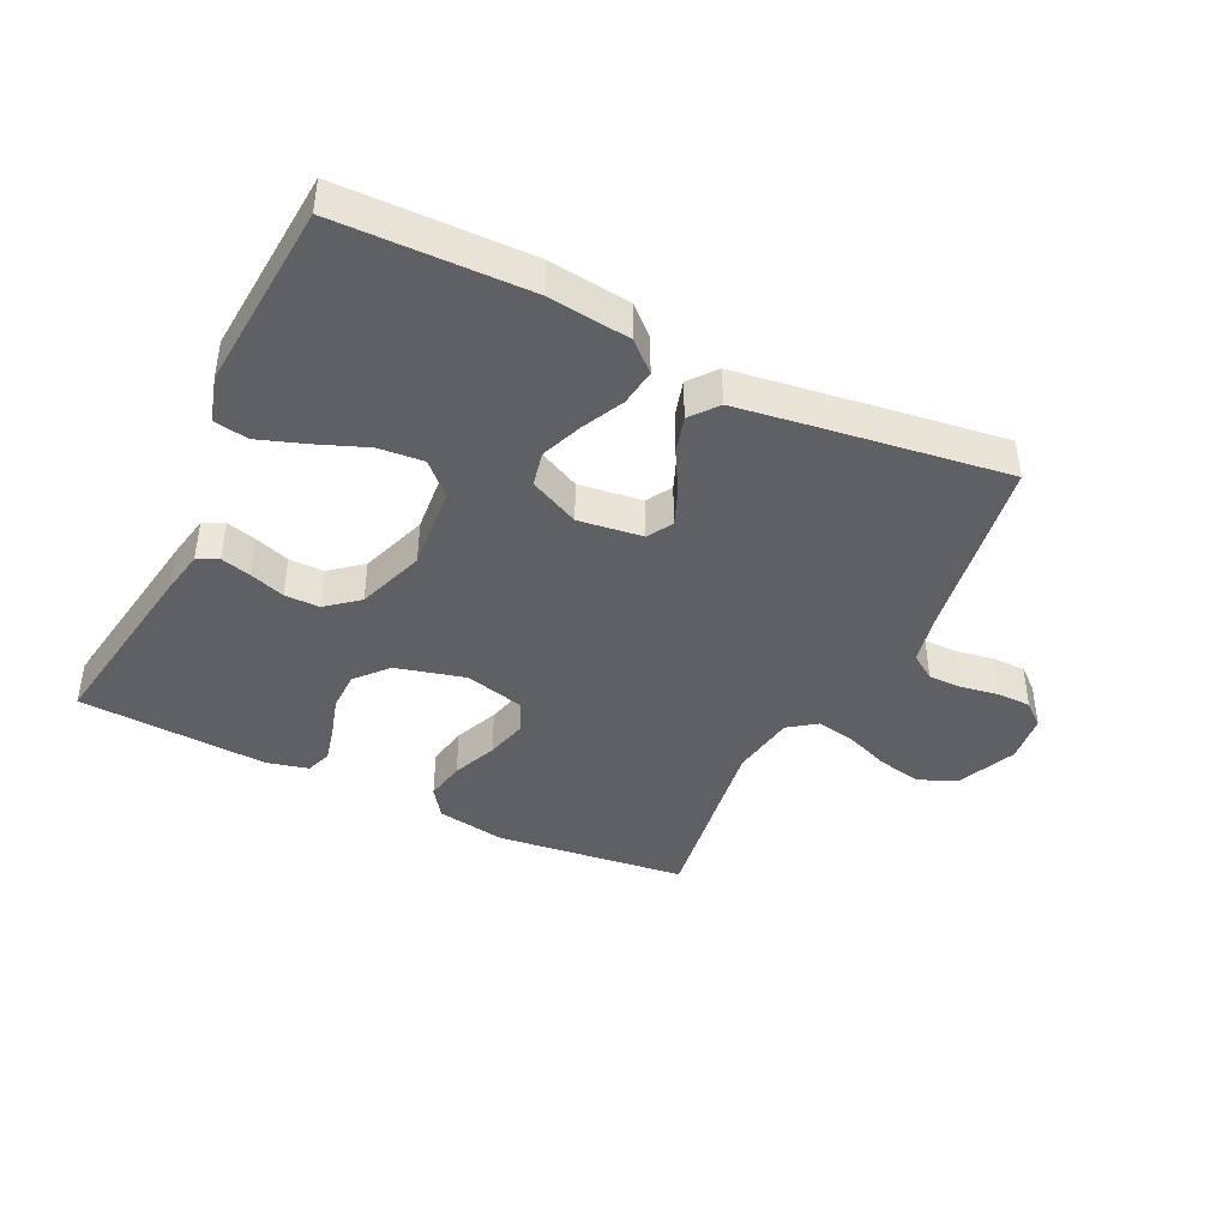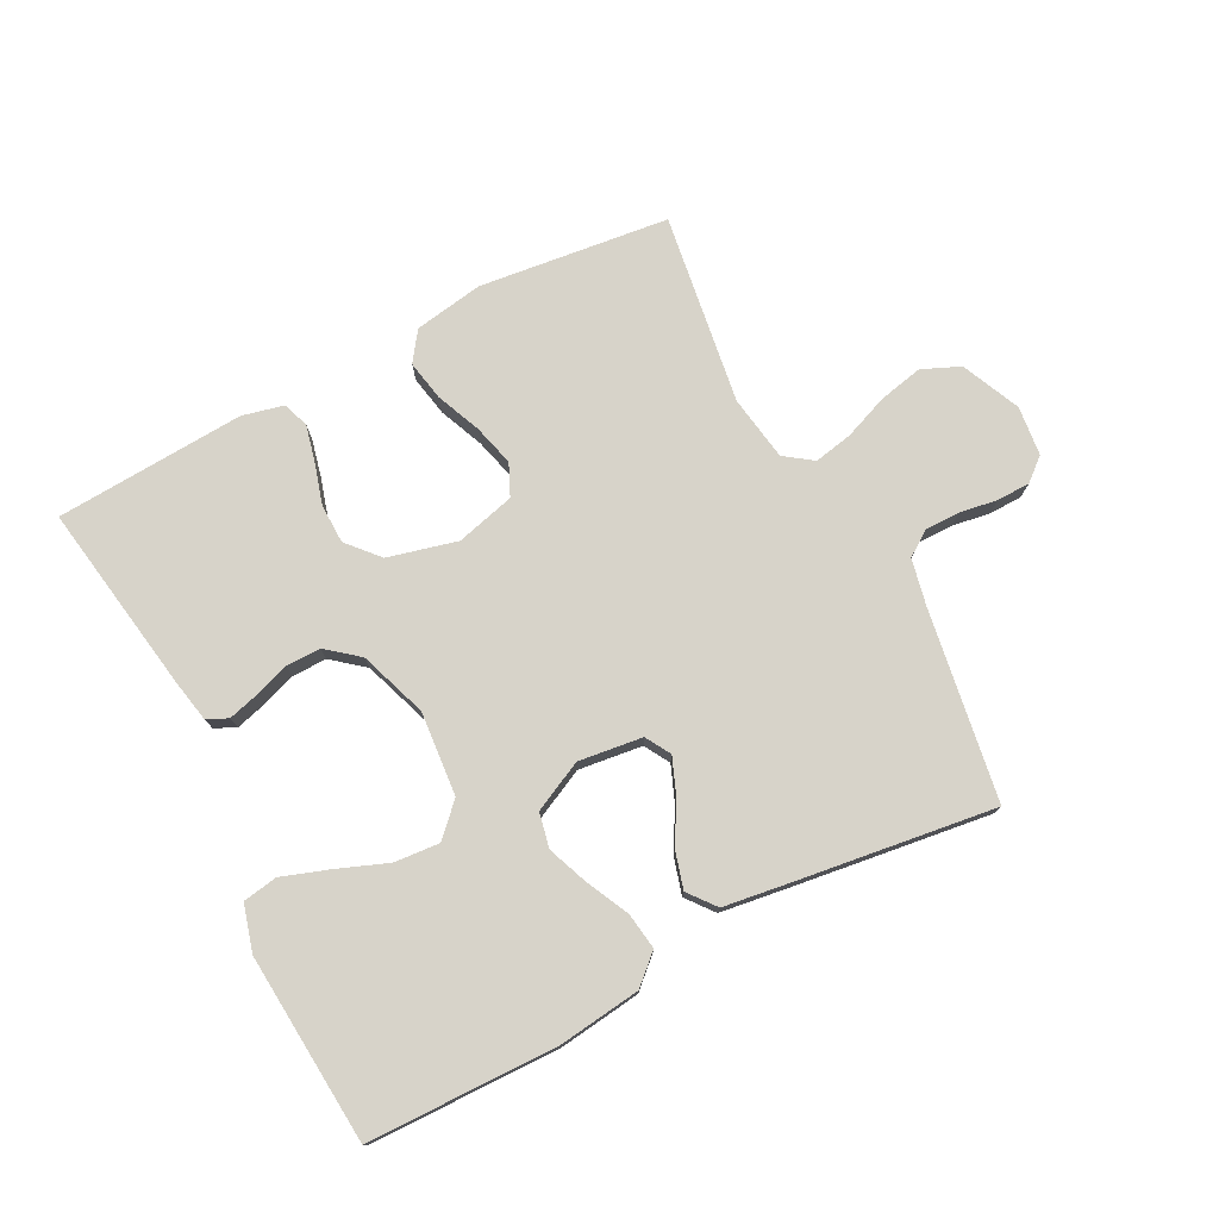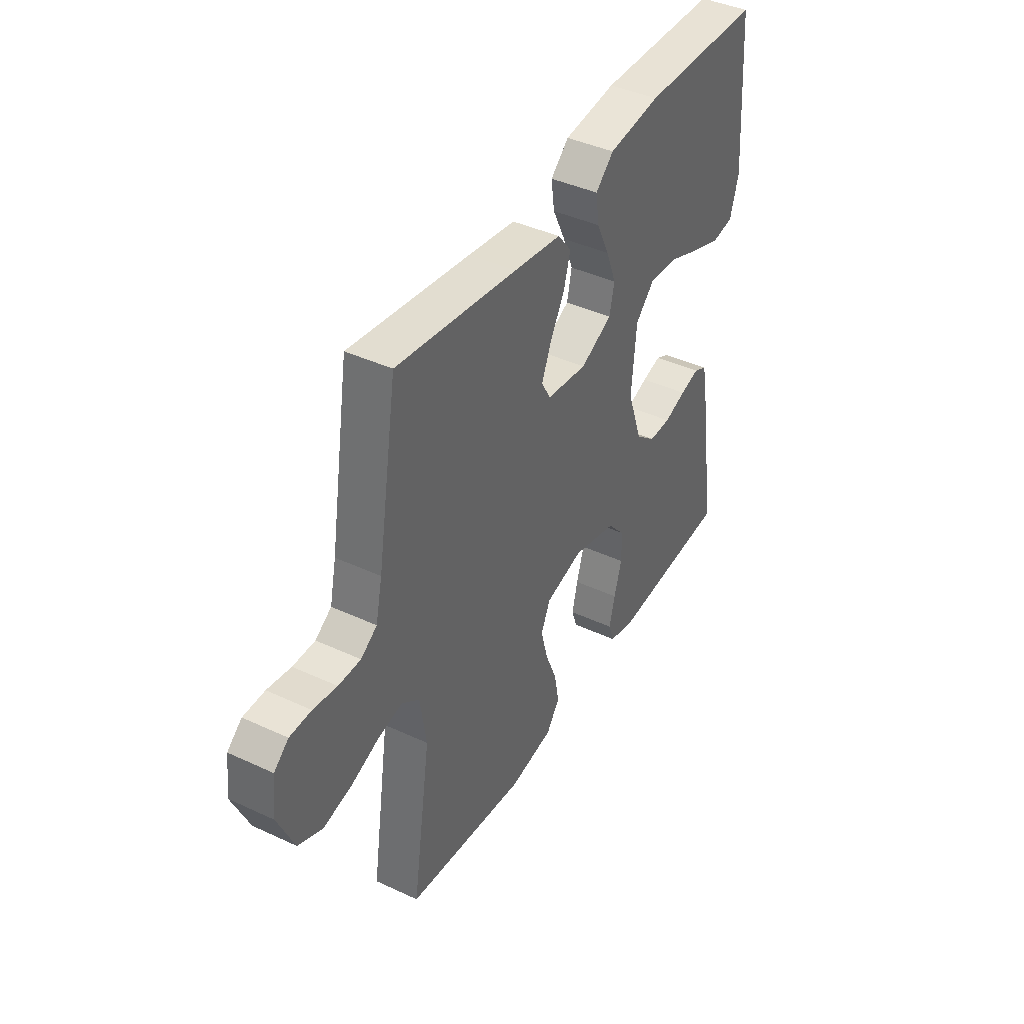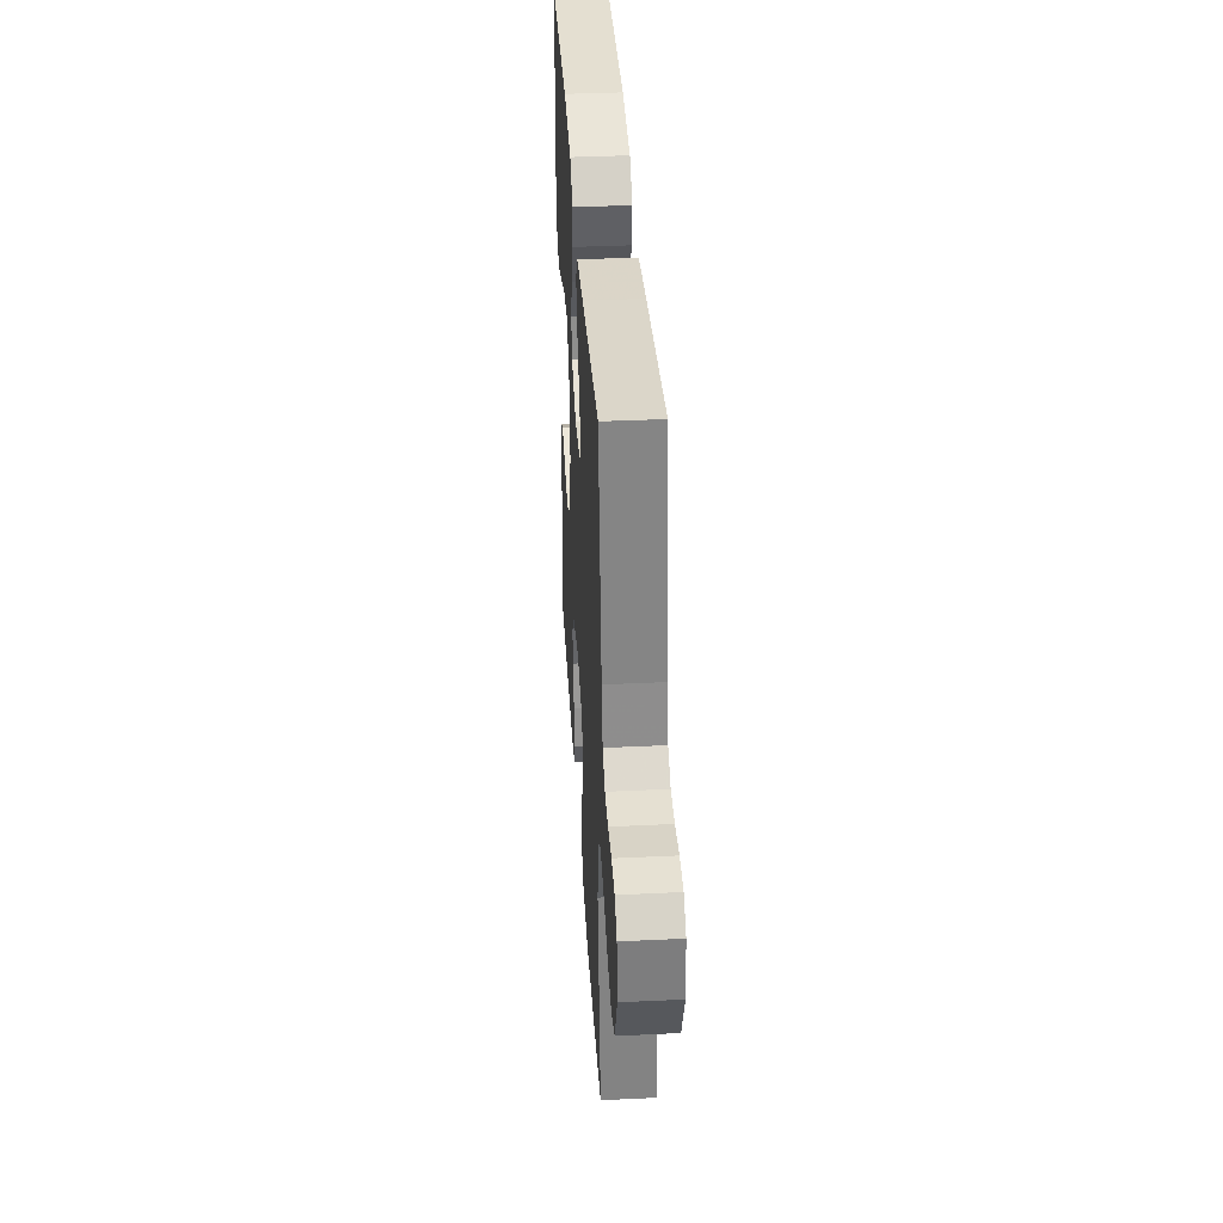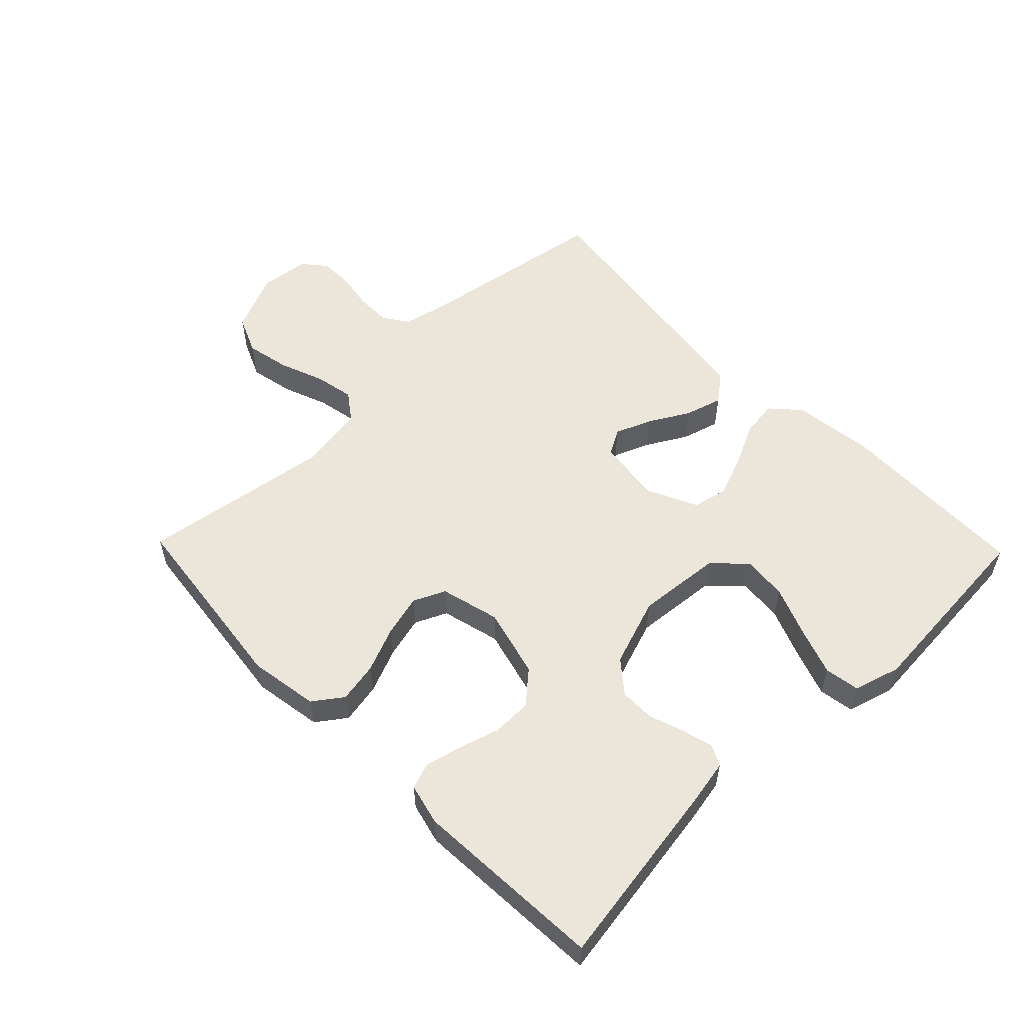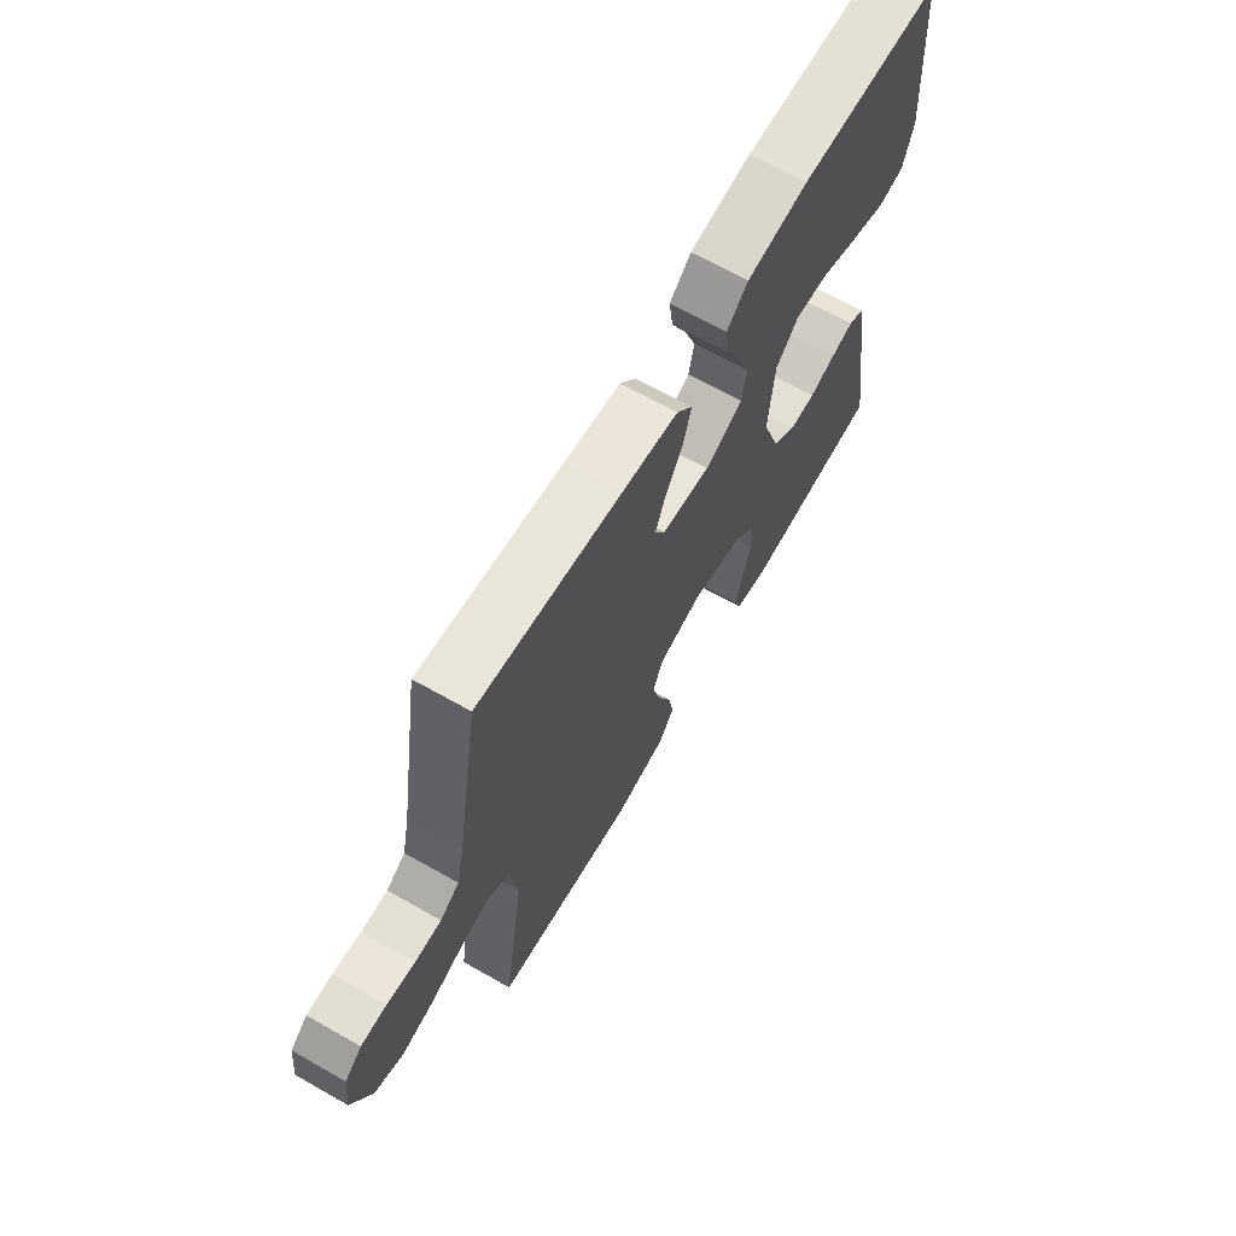
<metadata>
{"format":"obj","ext":"obj","renderer":"f3d","projection":"perspective","resolution":1024,"background":"white","views":[{"elev":-42.2,"azim":-25.9,"up":"+Y"},{"elev":76.3,"azim":-27.6,"up":"+Y"},{"elev":41.4,"azim":119.4,"up":"+Z"},{"elev":37.8,"azim":86.5,"up":"+Z"},{"elev":55.6,"azim":-134.1,"up":"+Y"},{"elev":66.6,"azim":119.7,"up":"+Z"}]}
</metadata>
<code>
v 0.5 0.07 0.5
v 0.549 0.07 0.2
v 0.565 0.07 0.126
v 0.605 0.07 0.099
v 0.66 0.07 0.099
v 0.719 0.07 0.109
v 0.772 0.07 0.108
v 0.808 0.07 0.078
v 0.817 0.07 0
v 0.776 0.07 -0.093
v 0.716 0.07 -0.119
v 0.646 0.07 -0.104
v 0.576 0.07 -0.077
v 0.515 0.07 -0.065
v 0.471 0.07 -0.097
v 0.455 0.07 -0.2
v 0.5 0.07 -0.5
v 0.2 0.07 -0.536
v 0.091 0.07 -0.518
v 0.058 0.07 -0.472
v 0.07 0.07 -0.408
v 0.099 0.07 -0.338
v 0.116 0.07 -0.272
v 0.093 0.07 -0.222
v 0 0.07 -0.198
v -0.109 0.07 -0.226
v -0.153 0.07 -0.276
v -0.154 0.07 -0.338
v -0.135 0.07 -0.402
v -0.121 0.07 -0.46
v -0.135 0.07 -0.501
v -0.2 0.07 -0.517
v -0.5 0.07 -0.5
v -0.453 0.07 -0.2
v -0.44 0.07 -0.132
v -0.407 0.07 -0.116
v -0.359 0.07 -0.129
v -0.304 0.07 -0.148
v -0.249 0.07 -0.148
v -0.199 0.07 -0.107
v -0.162 0.07 0
v -0.174 0.07 0.133
v -0.222 0.07 0.181
v -0.293 0.07 0.175
v -0.372 0.07 0.144
v -0.446 0.07 0.118
v -0.501 0.07 0.127
v -0.522 0.07 0.2
v -0.5 0.07 0.5
v -0.2 0.07 0.506
v -0.071 0.07 0.49
v -0.026 0.07 0.449
v -0.034 0.07 0.391
v -0.066 0.07 0.325
v -0.091 0.07 0.26
v -0.079 0.07 0.205
v 0 0.07 0.167
v 0.101 0.07 0.18
v 0.124 0.07 0.22
v 0.101 0.07 0.277
v 0.065 0.07 0.34
v 0.048 0.07 0.399
v 0.082 0.07 0.442
v 0.2 0.07 0.459
v 0.5 0 0.5
v 0.549 0 0.2
v 0.565 0 0.126
v 0.605 0 0.099
v 0.66 0 0.099
v 0.719 0 0.109
v 0.772 0 0.108
v 0.808 0 0.078
v 0.817 0 0
v 0.776 0 -0.093
v 0.716 0 -0.119
v 0.646 0 -0.104
v 0.576 0 -0.077
v 0.515 0 -0.065
v 0.471 0 -0.097
v 0.455 0 -0.2
v 0.5 0 -0.5
v 0.2 0 -0.536
v 0.091 0 -0.518
v 0.058 0 -0.472
v 0.07 0 -0.408
v 0.099 0 -0.338
v 0.116 0 -0.272
v 0.093 0 -0.222
v 0 0 -0.198
v -0.109 0 -0.226
v -0.153 0 -0.276
v -0.154 0 -0.338
v -0.135 0 -0.402
v -0.121 0 -0.46
v -0.135 0 -0.501
v -0.2 0 -0.517
v -0.5 0 -0.5
v -0.453 0 -0.2
v -0.44 0 -0.132
v -0.407 0 -0.116
v -0.359 0 -0.129
v -0.304 0 -0.148
v -0.249 0 -0.148
v -0.199 0 -0.107
v -0.162 0 0
v -0.174 0 0.133
v -0.222 0 0.181
v -0.293 0 0.175
v -0.372 0 0.144
v -0.446 0 0.118
v -0.501 0 0.127
v -0.522 0 0.2
v -0.5 0 0.5
v -0.2 0 0.506
v -0.071 0 0.49
v -0.026 0 0.449
v -0.034 0 0.391
v -0.066 0 0.325
v -0.091 0 0.26
v -0.079 0 0.205
v 0 0 0.167
v 0.101 0 0.18
v 0.124 0 0.22
v 0.101 0 0.277
v 0.065 0 0.34
v 0.048 0 0.399
v 0.082 0 0.442
v 0.2 0 0.459
f 63 64 1 2
f 60 61 62 63
f 59 60 63 2
f 58 59 2 3
f 57 58 3 4
f 51 52 53 54
f 51 54 55
f 50 51 55
f 49 50 55 56
f 44 45 46 47
f 44 47 48 49
f 35 36 37 38
f 33 34 35 38
f 33 38 39
f 32 33 39 40
f 28 29 30 31
f 28 31 32 40
f 19 20 21 22
f 19 22 23
f 16 17 18 19
f 15 16 19 23
f 14 15 23 24
f 10 11 12 13
f 10 13 14
f 9 10 14
f 8 9 14
f 5 6 7 8
f 4 5 8 14
f 57 4 14 24
f 43 44 49 56
f 42 43 56 57
f 41 42 57 24
f 27 28 40 41
f 26 27 41
f 25 26 41
f 24 25 41
f 66 65 128 127
f 127 126 125 124
f 66 127 124 123
f 67 66 123 122
f 68 67 122 121
f 118 117 116 115
f 119 118 115
f 119 115 114
f 120 119 114 113
f 111 110 109 108
f 113 112 111 108
f 102 101 100 99
f 102 99 98 97
f 103 102 97
f 104 103 97 96
f 95 94 93 92
f 104 96 95 92
f 86 85 84 83
f 87 86 83
f 83 82 81 80
f 87 83 80 79
f 88 87 79 78
f 77 76 75 74
f 78 77 74
f 78 74 73
f 78 73 72
f 72 71 70 69
f 78 72 69 68
f 88 78 68 121
f 120 113 108 107
f 121 120 107 106
f 88 121 106 105
f 105 104 92 91
f 105 91 90
f 105 90 89
f 105 89 88
f 1 65 66 2
f 2 66 67 3
f 3 67 68 4
f 4 68 69 5
f 5 69 70 6
f 6 70 71 7
f 7 71 72 8
f 8 72 73 9
f 9 73 74 10
f 10 74 75 11
f 11 75 76 12
f 12 76 77 13
f 13 77 78 14
f 14 78 79 15
f 15 79 80 16
f 16 80 81 17
f 17 81 82 18
f 18 82 83 19
f 19 83 84 20
f 20 84 85 21
f 21 85 86 22
f 22 86 87 23
f 23 87 88 24
f 24 88 89 25
f 25 89 90 26
f 26 90 91 27
f 27 91 92 28
f 28 92 93 29
f 29 93 94 30
f 30 94 95 31
f 31 95 96 32
f 32 96 97 33
f 33 97 98 34
f 34 98 99 35
f 35 99 100 36
f 36 100 101 37
f 37 101 102 38
f 38 102 103 39
f 39 103 104 40
f 40 104 105 41
f 41 105 106 42
f 42 106 107 43
f 43 107 108 44
f 44 108 109 45
f 45 109 110 46
f 46 110 111 47
f 47 111 112 48
f 48 112 113 49
f 49 113 114 50
f 50 114 115 51
f 51 115 116 52
f 52 116 117 53
f 53 117 118 54
f 54 118 119 55
f 55 119 120 56
f 56 120 121 57
f 57 121 122 58
f 58 122 123 59
f 59 123 124 60
f 60 124 125 61
f 61 125 126 62
f 62 126 127 63
f 63 127 128 64
f 64 128 65 1

</code>
